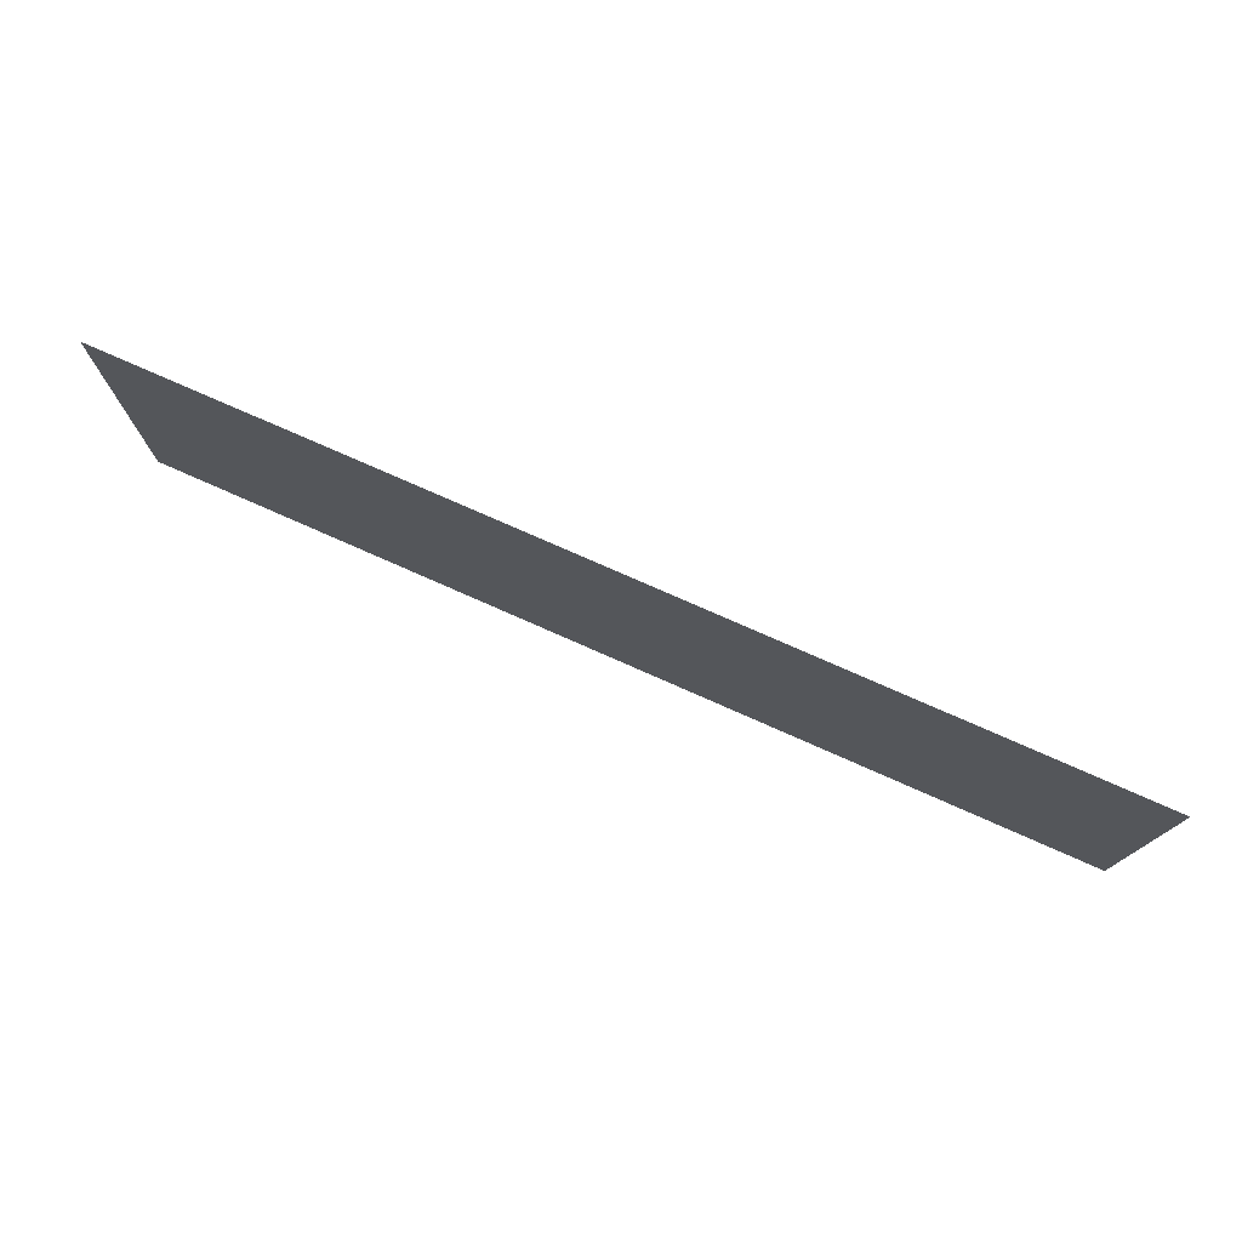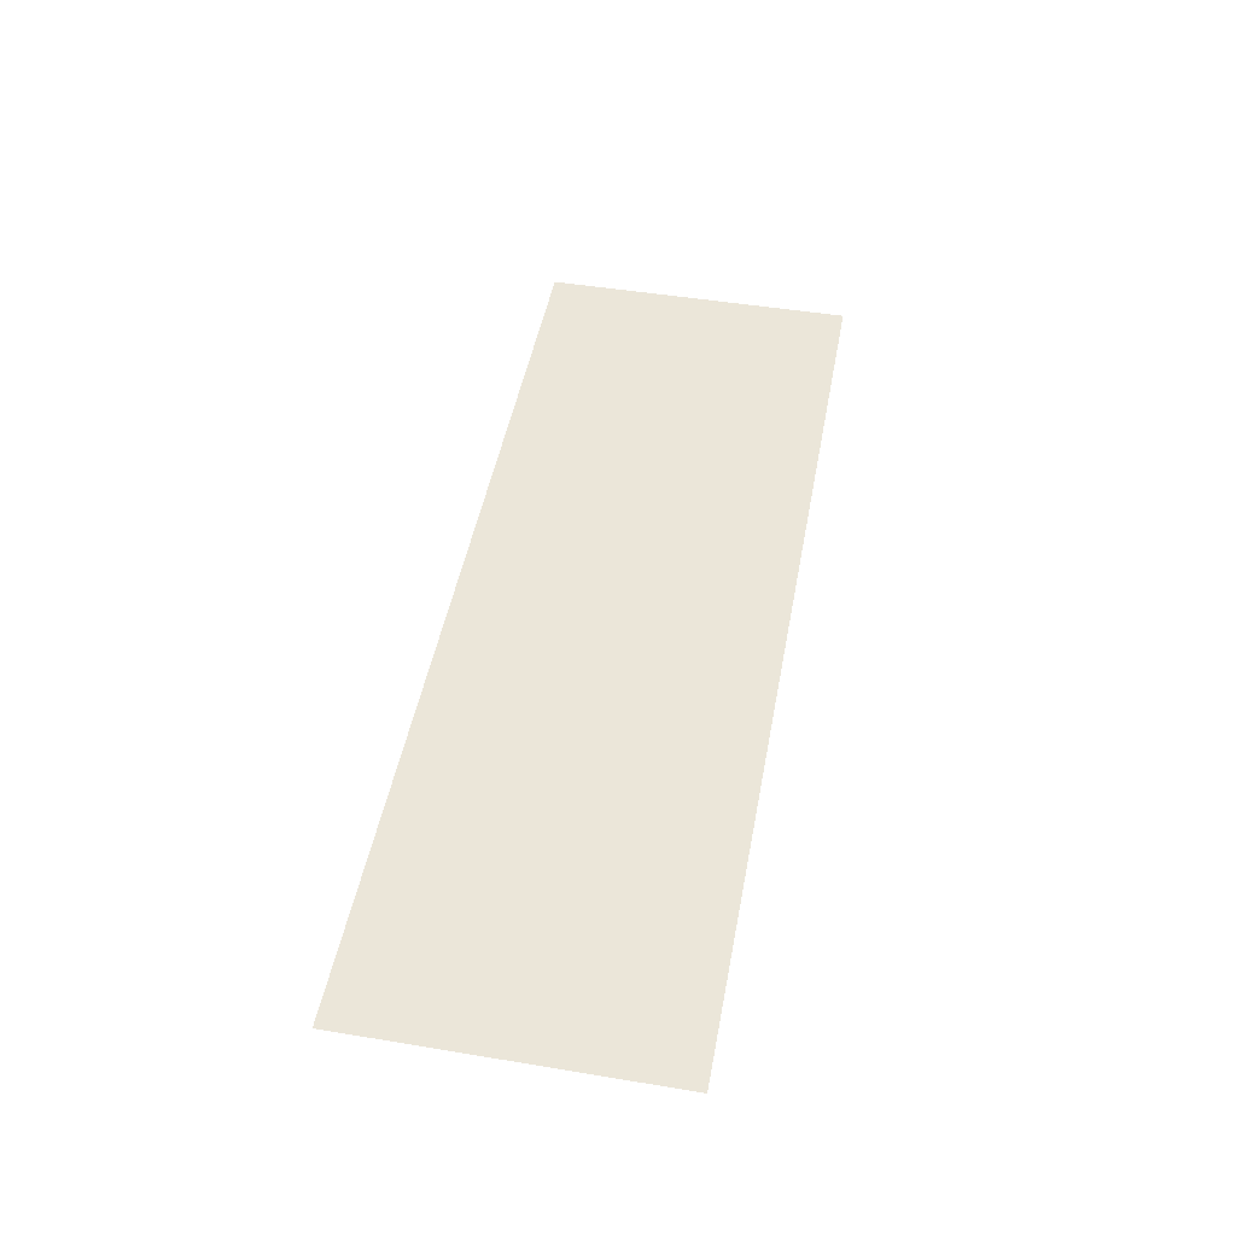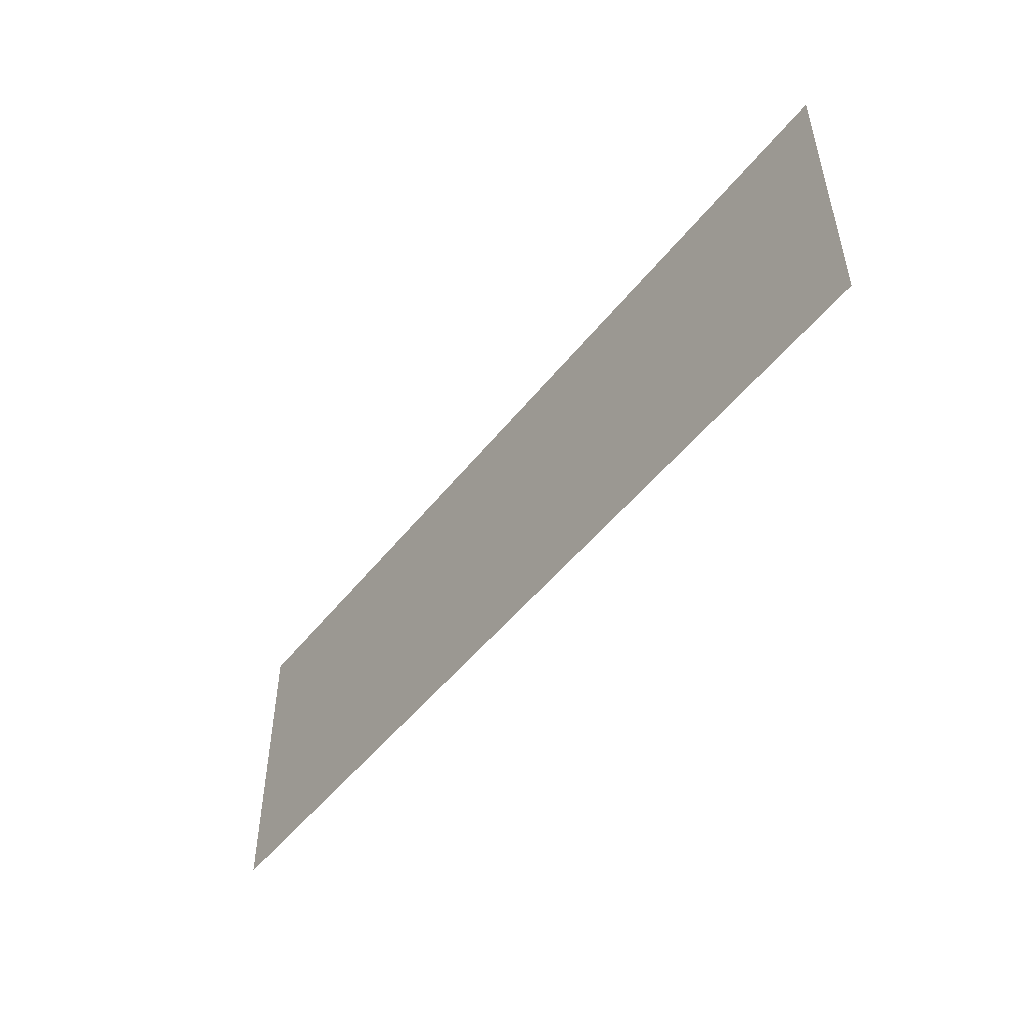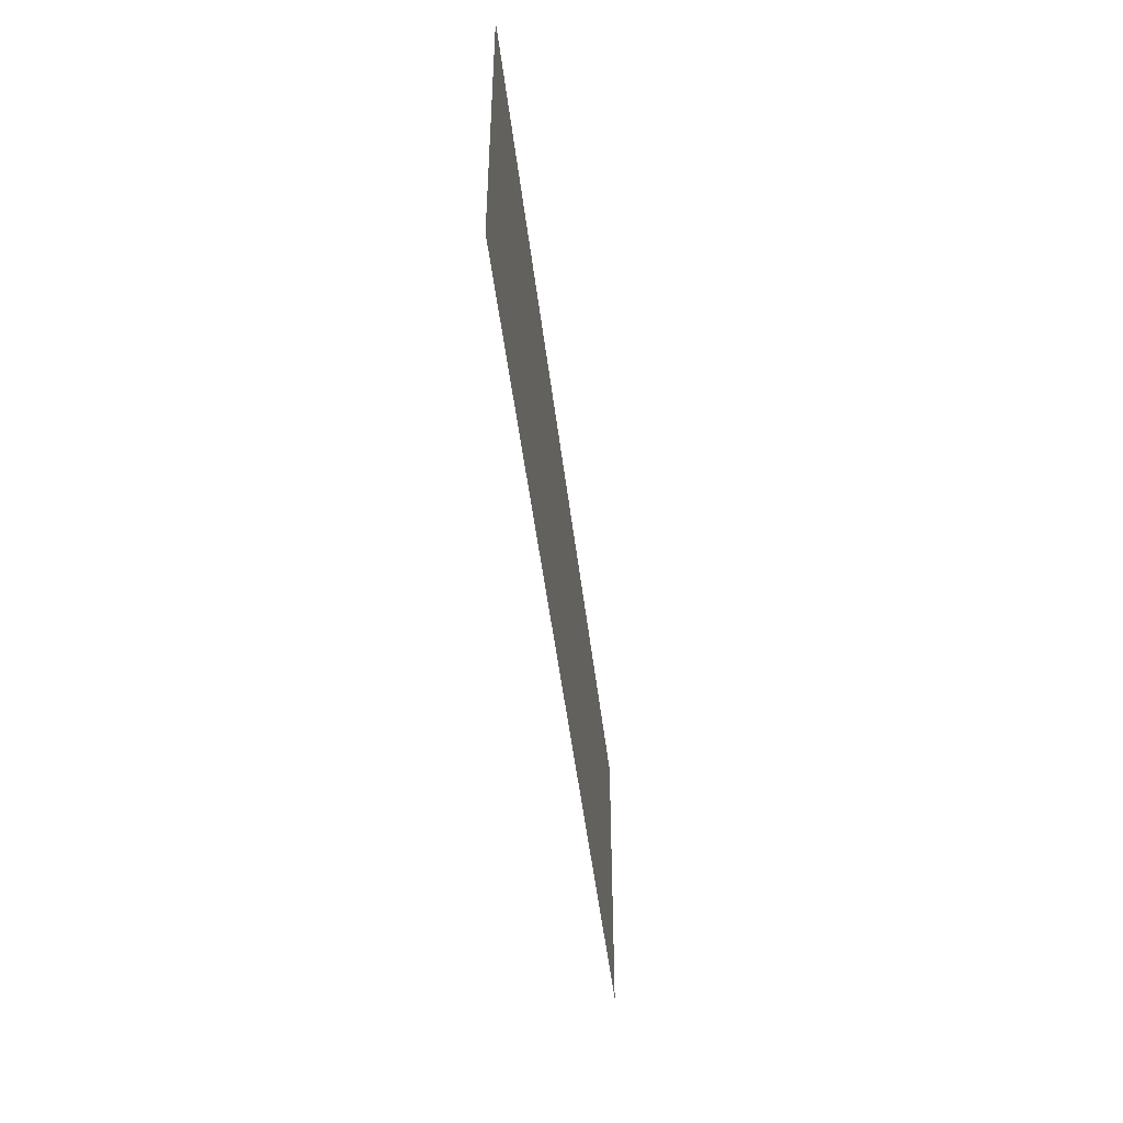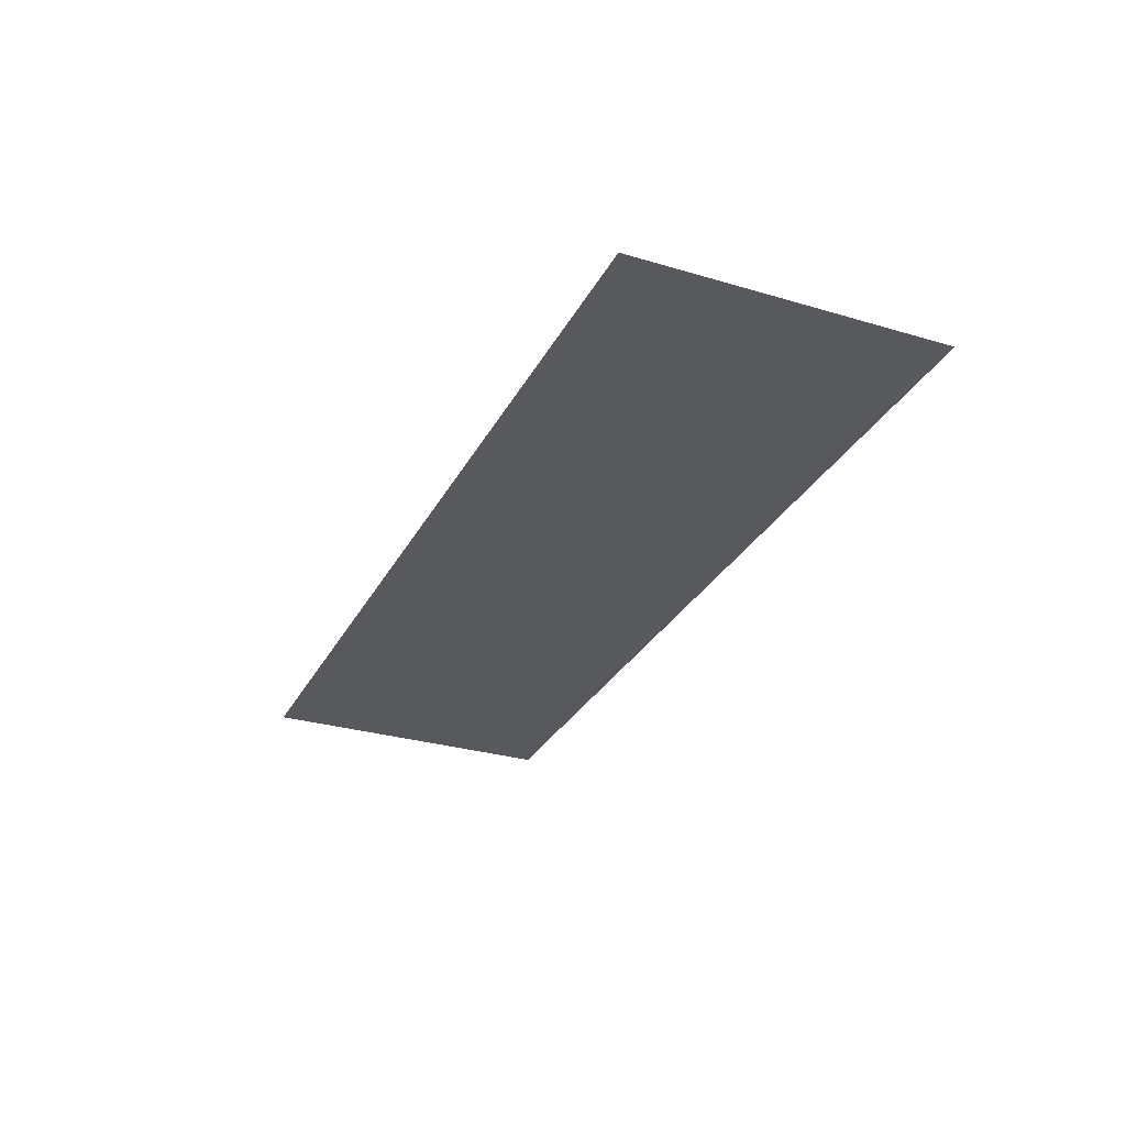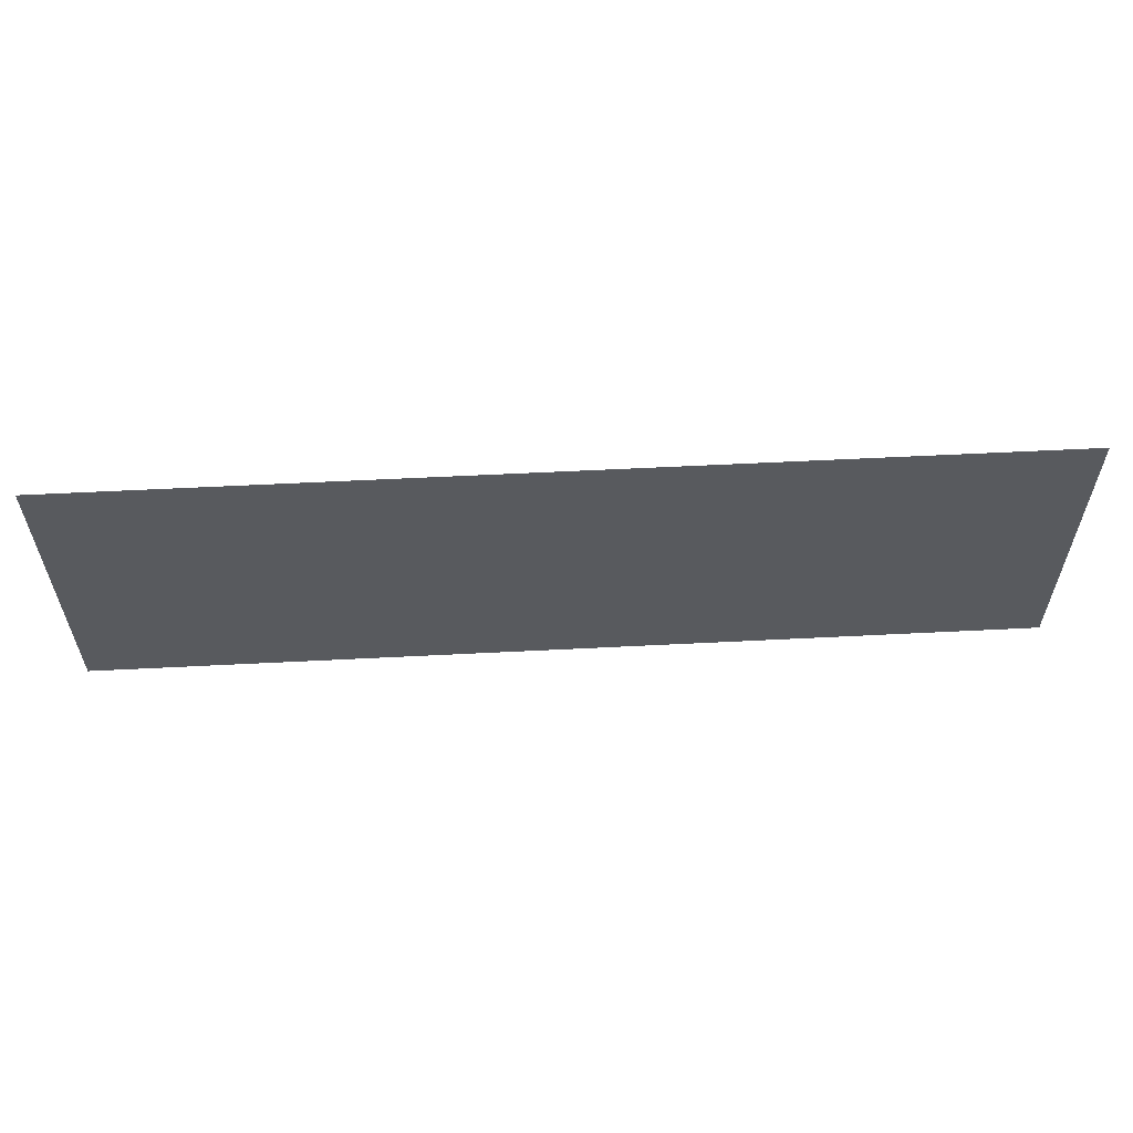
<metadata>
{"format":"obj","ext":"obj","renderer":"f3d","projection":"perspective","resolution":1024,"background":"white","views":[{"elev":76.3,"azim":23.9,"up":"+Y"},{"elev":47.9,"azim":-79.5,"up":"+Z"},{"elev":-49.9,"azim":-126.7,"up":"+Y"},{"elev":-47.3,"azim":96.7,"up":"+Y"},{"elev":-29.7,"azim":66.5,"up":"+Z"},{"elev":58.6,"azim":-3.0,"up":"+Y"}]}
</metadata>
<code>
o imageURL
v 1.5 1 -0.4375
v -1.5 1 -0.4375
v -1.5 0 -0.4375
v 1.5 0 -0.4375
f 1 2 3 4

</code>
